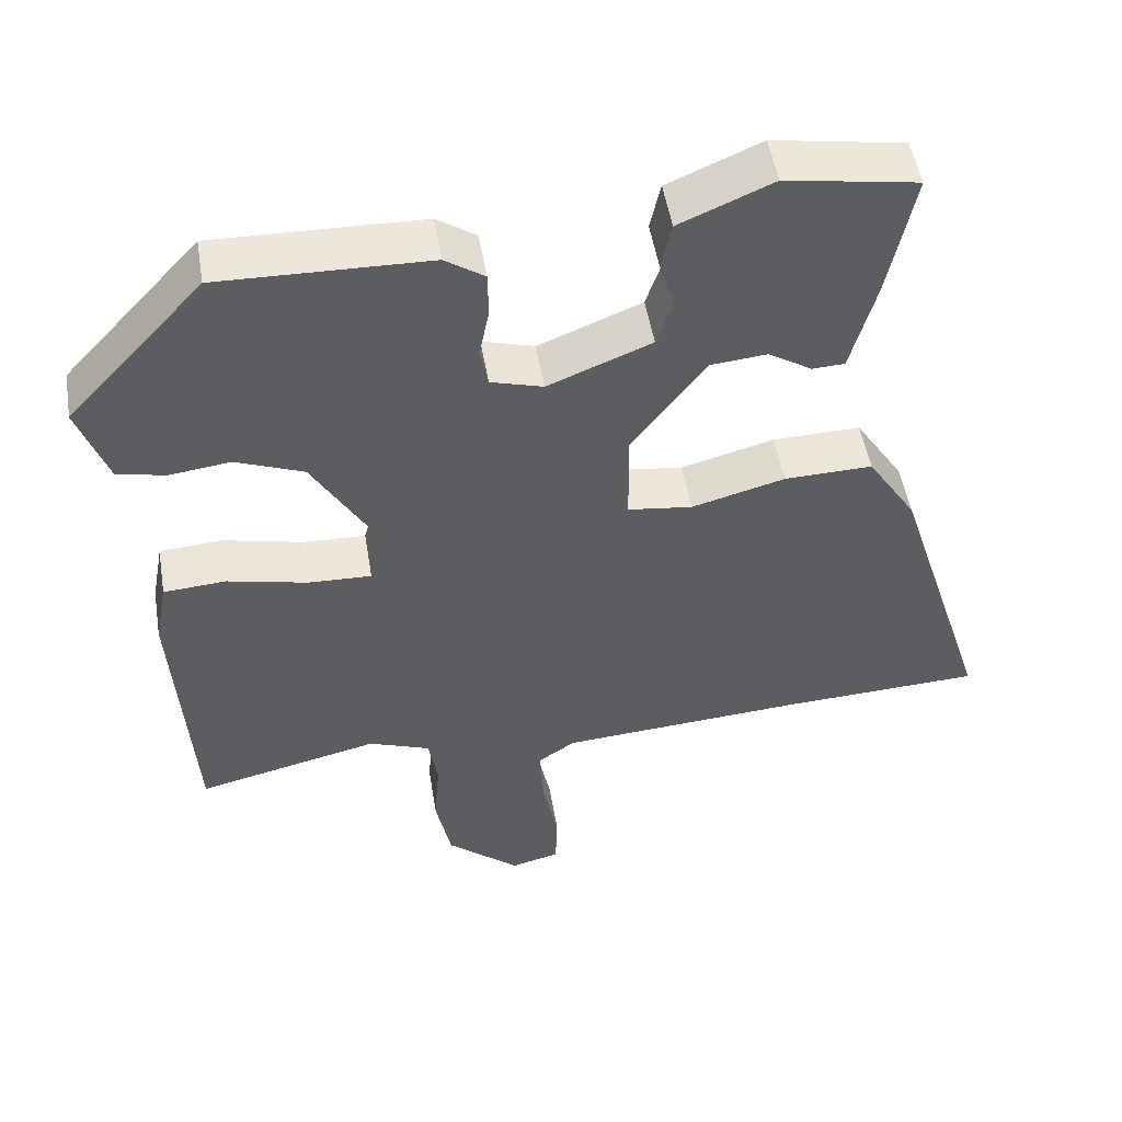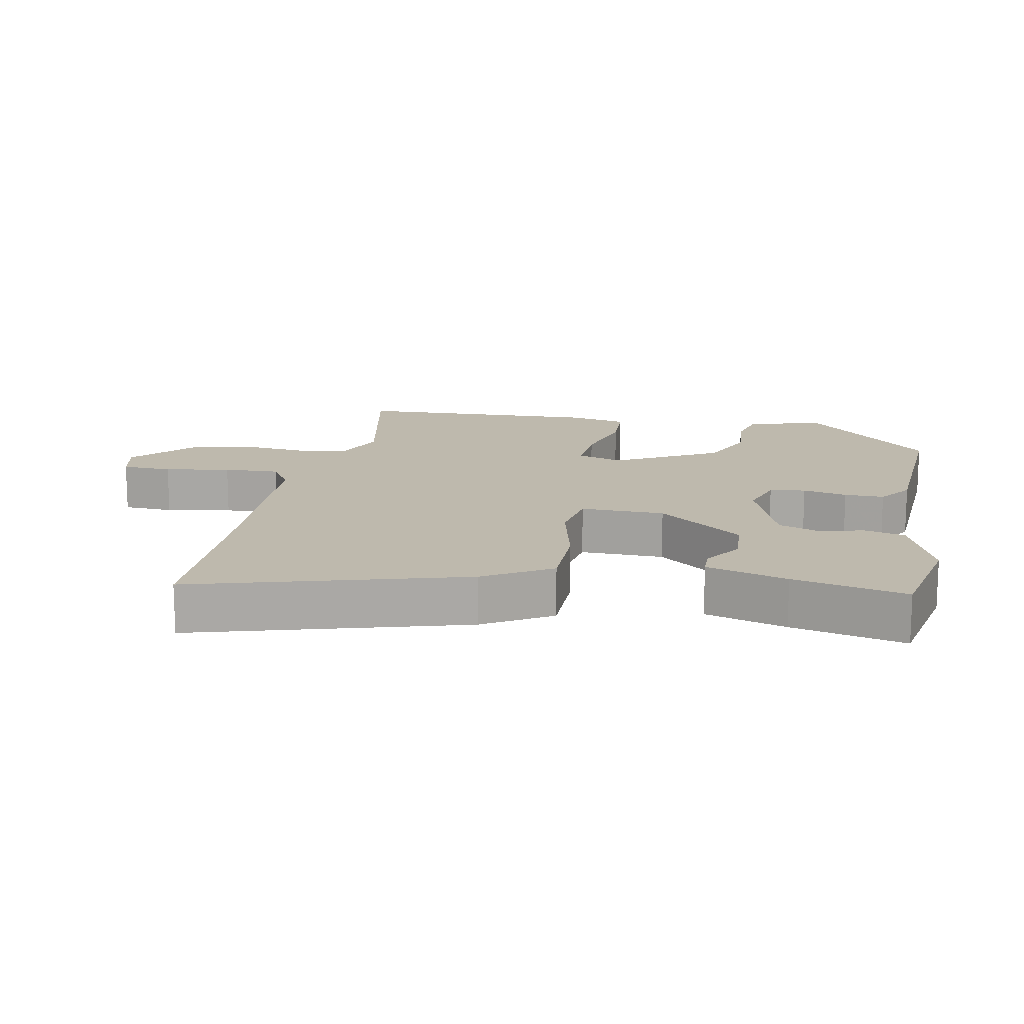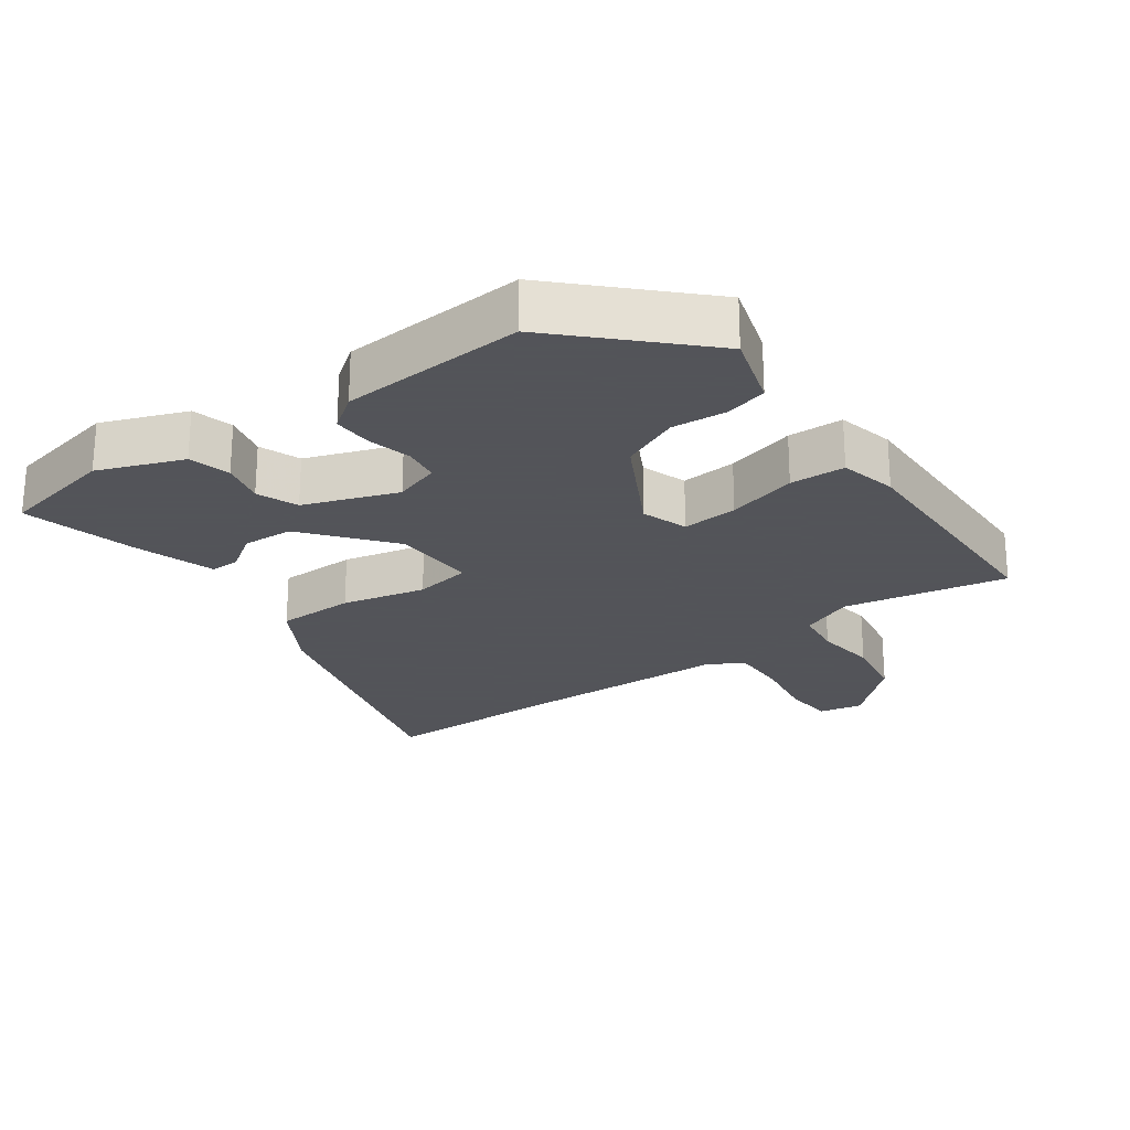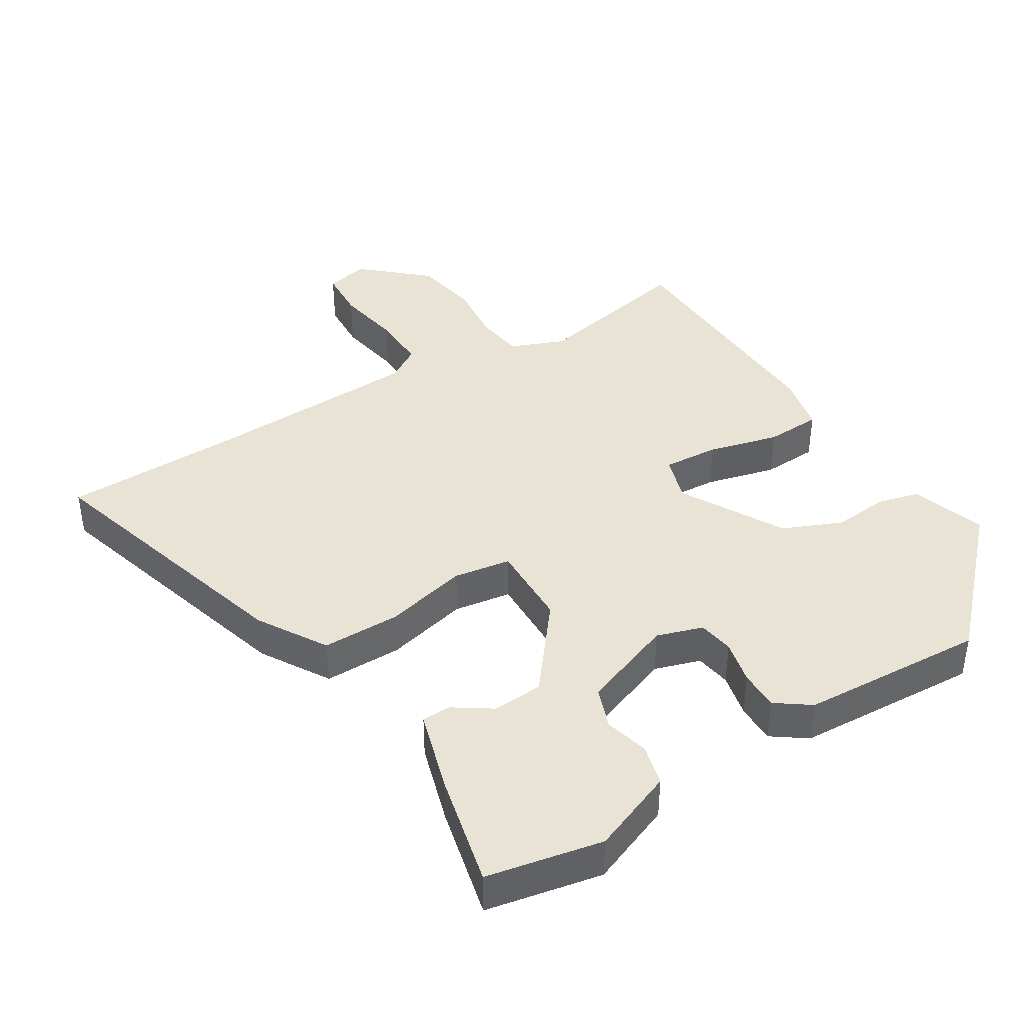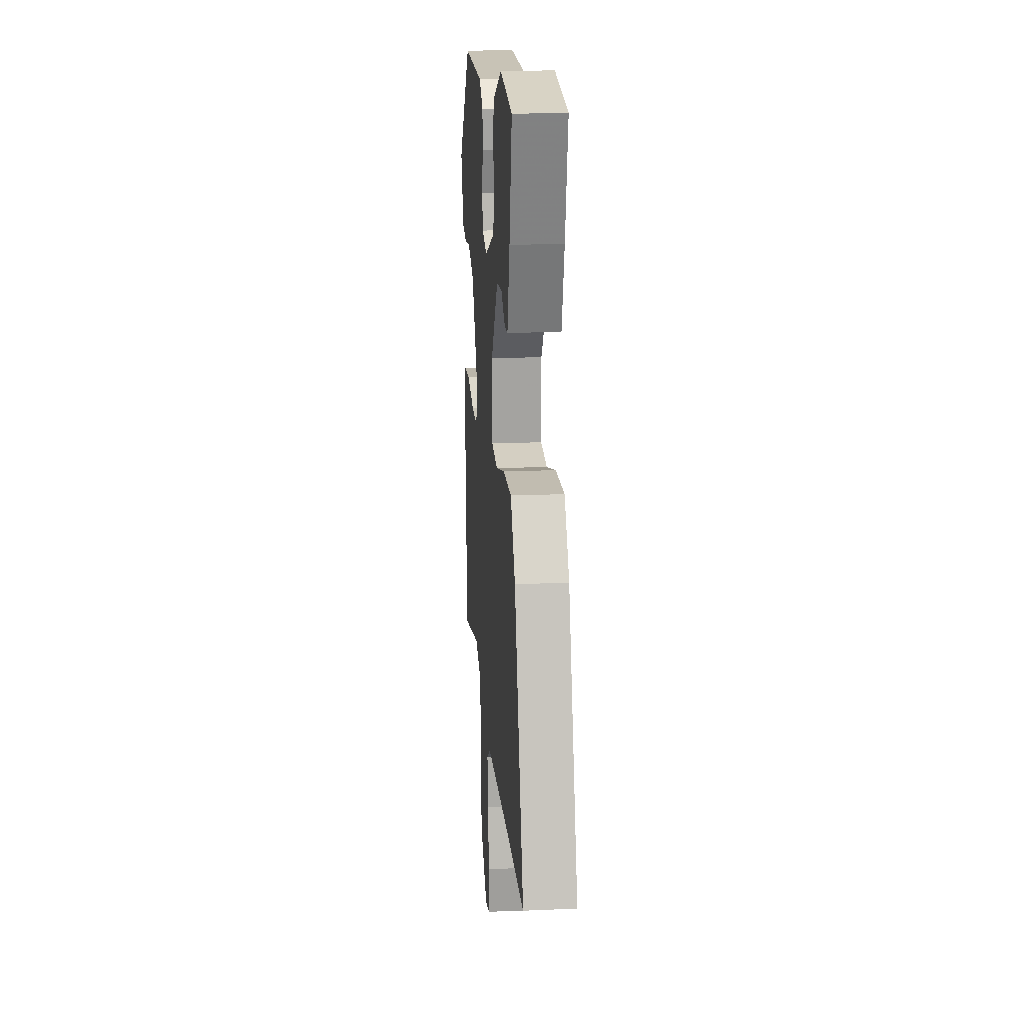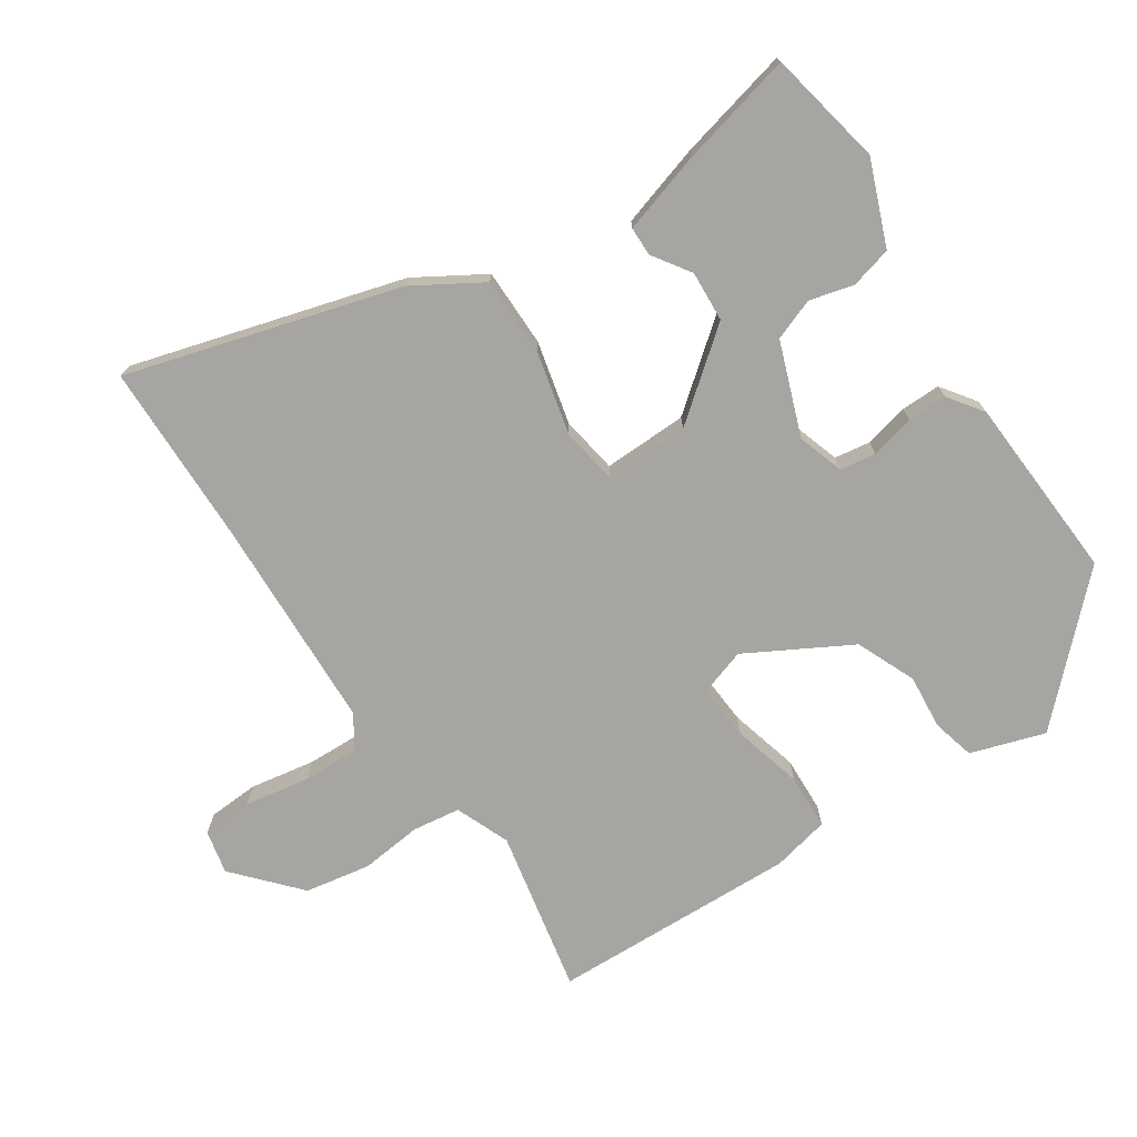
<metadata>
{"format":"obj","ext":"obj","renderer":"f3d","projection":"perspective","resolution":1024,"background":"white","views":[{"elev":50.5,"azim":170.6,"up":"+Z"},{"elev":15.2,"azim":-77.3,"up":"+Y"},{"elev":-23.9,"azim":38.1,"up":"+Y"},{"elev":41.2,"azim":-30.1,"up":"+Y"},{"elev":18.1,"azim":-94.7,"up":"+Z"},{"elev":-73.7,"azim":-54.6,"up":"+Y"}]}
</metadata>
<code>
v -0.407 0.07 -0.504
v -0.674 0.07 -0.492
v -0.546 0.07 -0.093
v -0.482 0.07 0.006
v -0.366 0.07 0.003
v -0.243 0.07 -0.03
v -0.158 0.07 -0.019
v -0.157 0.07 0.106
v -0.254 0.07 0.236
v -0.329 0.07 0.243
v -0.386 0.07 0.207
v -0.429 0.07 0.209
v -0.462 0.07 0.331
v -0.497 0.07 0.501
v -0.324 0.07 0.53
v -0.201 0.07 0.477
v -0.187 0.07 0.415
v -0.206 0.07 0.35
v -0.185 0.07 0.288
v -0.049 0.07 0.233
v 0.02 0.07 0.253
v 0.03 0.07 0.306
v 0.017 0.07 0.372
v 0.018 0.07 0.431
v 0.07 0.07 0.466
v 0.345 0.07 0.473
v 0.524 0.07 0.279
v 0.485 0.07 0.17
v 0.422 0.07 0.156
v 0.341 0.07 0.166
v 0.252 0.07 0.131
v 0.163 0.07 -0.019
v 0.183 0.07 -0.088
v 0.266 0.07 -0.085
v 0.371 0.07 -0.061
v 0.453 0.07 -0.067
v 0.469 0.07 -0.153
v 0.445 0.07 -0.517
v 0.205 0.07 -0.461
v 0.124 0.07 -0.491
v 0.112 0.07 -0.561
v 0.119 0.07 -0.653
v 0.099 0.07 -0.749
v 0.003 0.07 -0.83
v -0.061 0.07 -0.814
v -0.063 0.07 -0.739
v -0.043 0.07 -0.642
v -0.038 0.07 -0.559
v -0.087 0.07 -0.526
v -0.407 0 -0.504
v -0.674 0 -0.492
v -0.546 0 -0.093
v -0.482 0 0.006
v -0.366 0 0.003
v -0.243 0 -0.03
v -0.158 0 -0.019
v -0.157 0 0.106
v -0.254 0 0.236
v -0.329 0 0.243
v -0.386 0 0.207
v -0.429 0 0.209
v -0.462 0 0.331
v -0.497 0 0.501
v -0.324 0 0.53
v -0.201 0 0.477
v -0.187 0 0.415
v -0.206 0 0.35
v -0.185 0 0.288
v -0.049 0 0.233
v 0.02 0 0.253
v 0.03 0 0.306
v 0.017 0 0.372
v 0.018 0 0.431
v 0.07 0 0.466
v 0.345 0 0.473
v 0.524 0 0.279
v 0.485 0 0.17
v 0.422 0 0.156
v 0.341 0 0.166
v 0.252 0 0.131
v 0.163 0 -0.019
v 0.183 0 -0.088
v 0.266 0 -0.085
v 0.371 0 -0.061
v 0.453 0 -0.067
v 0.469 0 -0.153
v 0.445 0 -0.517
v 0.205 0 -0.461
v 0.124 0 -0.491
v 0.112 0 -0.561
v 0.119 0 -0.653
v 0.099 0 -0.749
v 0.003 0 -0.83
v -0.061 0 -0.814
v -0.063 0 -0.739
v -0.043 0 -0.642
v -0.038 0 -0.559
v -0.087 0 -0.526
f 45 46 47
f 44 45 47
f 43 44 47
f 42 43 47
f 41 42 47
f 40 41 47 48
f 37 38 39
f 36 37 39
f 35 36 39
f 34 35 39
f 33 34 39 40
f 40 48 49
f 33 40 49
f 32 33 49
f 28 29 30
f 27 28 30
f 26 27 30
f 25 26 30
f 24 25 30
f 23 24 30
f 22 23 30
f 21 22 30 31
f 20 21 31 32
f 16 17 18
f 15 16 18
f 14 15 18
f 13 14 18
f 12 13 18
f 11 12 18
f 10 11 18
f 9 10 18 19
f 19 20 32
f 9 19 32
f 8 9 32
f 4 5 6
f 3 4 6
f 2 3 6
f 1 2 6
f 1 6 7
f 49 1 7
f 7 8 32 49
f 96 95 94
f 96 94 93
f 96 93 92
f 96 92 91
f 96 91 90
f 97 96 90 89
f 88 87 86
f 88 86 85
f 88 85 84
f 88 84 83
f 89 88 83 82
f 98 97 89
f 98 89 82
f 98 82 81
f 79 78 77
f 79 77 76
f 79 76 75
f 79 75 74
f 79 74 73
f 79 73 72
f 79 72 71
f 80 79 71 70
f 81 80 70 69
f 67 66 65
f 67 65 64
f 67 64 63
f 67 63 62
f 67 62 61
f 67 61 60
f 67 60 59
f 68 67 59 58
f 81 69 68
f 81 68 58
f 81 58 57
f 55 54 53
f 55 53 52
f 55 52 51
f 55 51 50
f 56 55 50
f 56 50 98
f 98 81 57 56
f 1 50 51 2
f 2 51 52 3
f 3 52 53 4
f 4 53 54 5
f 5 54 55 6
f 6 55 56 7
f 7 56 57 8
f 8 57 58 9
f 9 58 59 10
f 10 59 60 11
f 11 60 61 12
f 12 61 62 13
f 13 62 63 14
f 14 63 64 15
f 15 64 65 16
f 16 65 66 17
f 17 66 67 18
f 18 67 68 19
f 19 68 69 20
f 20 69 70 21
f 21 70 71 22
f 22 71 72 23
f 23 72 73 24
f 24 73 74 25
f 25 74 75 26
f 26 75 76 27
f 27 76 77 28
f 28 77 78 29
f 29 78 79 30
f 30 79 80 31
f 31 80 81 32
f 32 81 82 33
f 33 82 83 34
f 34 83 84 35
f 35 84 85 36
f 36 85 86 37
f 37 86 87 38
f 38 87 88 39
f 39 88 89 40
f 40 89 90 41
f 41 90 91 42
f 42 91 92 43
f 43 92 93 44
f 44 93 94 45
f 45 94 95 46
f 46 95 96 47
f 47 96 97 48
f 48 97 98 49
f 49 98 50 1

</code>
